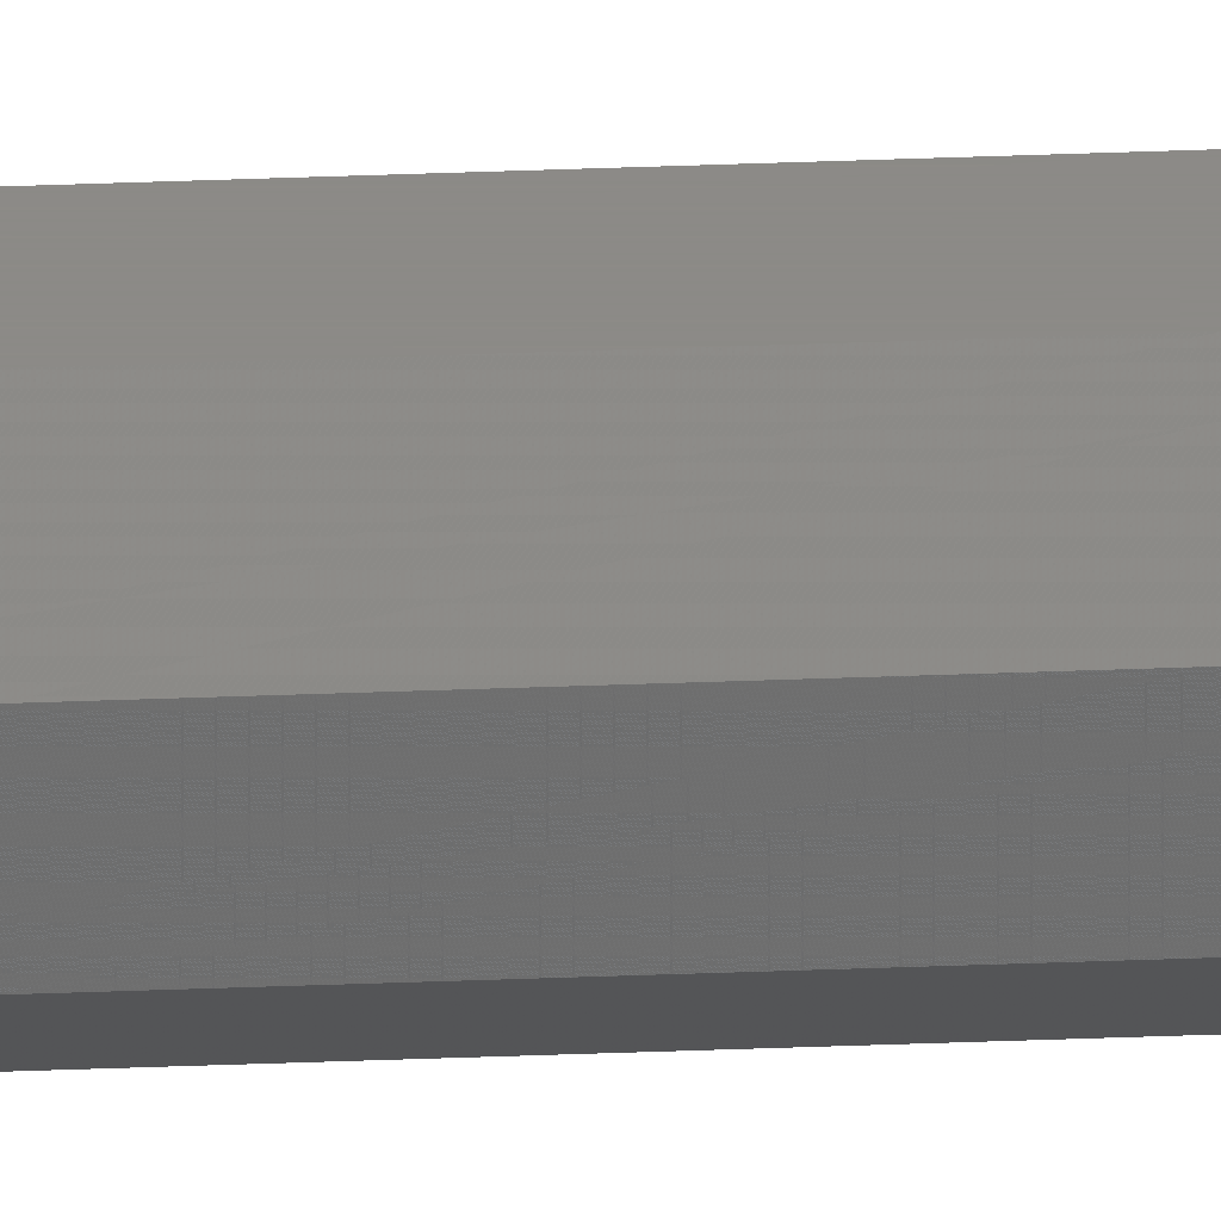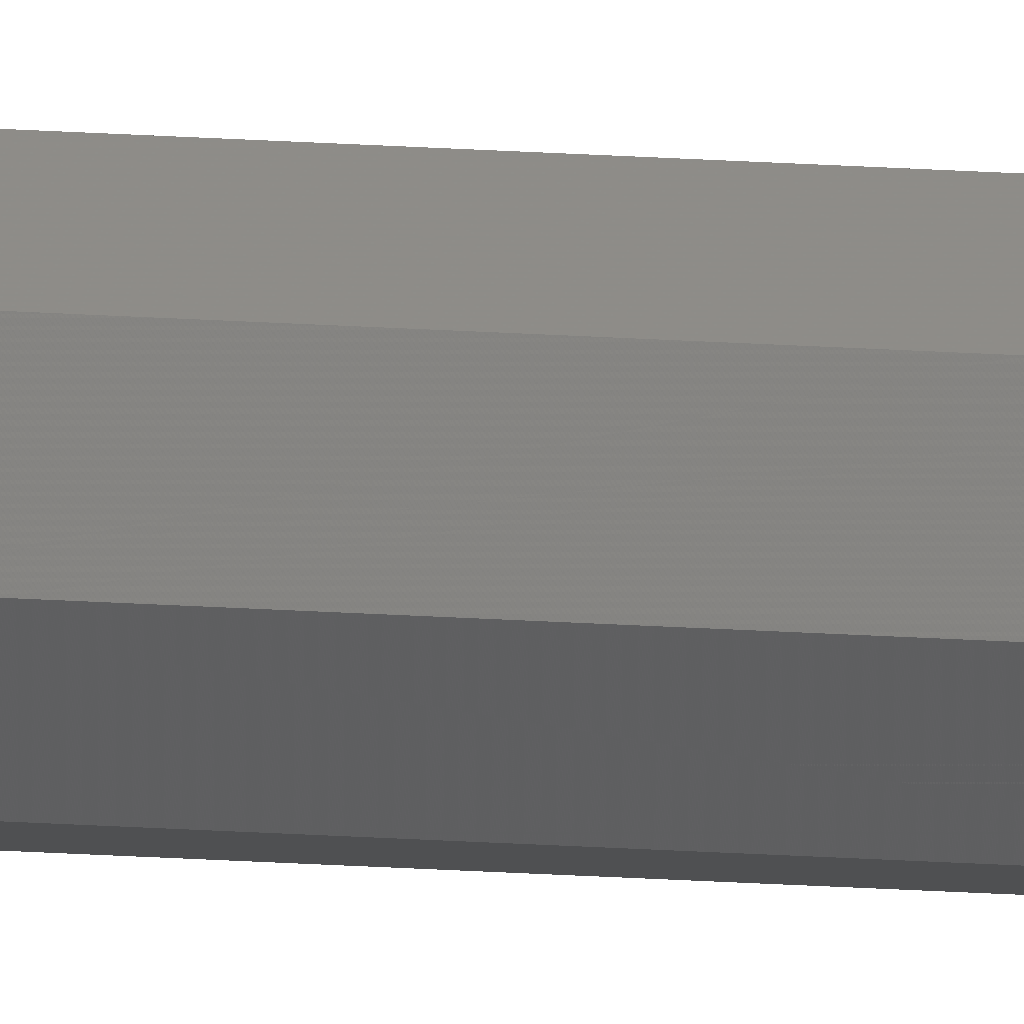
<metadata>
{"format":"stl","ext":"stl","renderer":"f3d","projection":"perspective","resolution":1024,"background":"white","views":[{"elev":32.0,"azim":-93.3,"up":"+Z"},{"elev":-5.3,"azim":-115.2,"up":"+Z"}]}
</metadata>
<code>
# stl→obj: 447 verts, 472 faces
v -0.06 -81 0.09
v -0.05992 -80.79 0.09005
v -0.06 -81 0.06
v -0.05992 -80.79 0.05995
v -0.05978 -80.39 0.05985
v -0.05978 -80.39 0.09015
v -0.05949 -79.61 0.05965
v -0.05949 -79.61 0.09035
v -0.05894 -78.12 0.05928
v -0.05894 -78.12 0.09072
v -0.05789 -75.23 0.05856
v -0.05789 -75.23 0.09144
v -0.05637 -71.08 0.05752
v -0.05637 -71.08 0.09248
v -0.05477 -66.72 0.05643
v -0.05477 -66.72 0.09357
v -0.05318 -62.37 0.05534
v -0.05318 -62.37 0.09466
v -0.05158 -58.02 0.05425
v -0.05158 -58.02 0.09575
v -0.04999 -53.66 0.05317
v -0.04999 -53.66 0.09683
v -0.0484 -49.31 0.05208
v -0.0484 -49.31 0.09792
v -0.04704 -45.6 0.05115
v -0.04704 -45.6 0.09885
v -0.04618 -43.24 0.05056
v -0.04618 -43.24 0.09944
v -0.04572 -42 0.05025
v -0.04572 -42 0.09975
v -0.04548 -41.35 0.05009
v -0.04548 -41.35 0.09991
v -0.04535 -41 0.05
v -0.04535 -41 0.1
v -0.04536 -41 0.05
v -0.01 -41 0.01465
v -0.04549 -41.36 0.05009
v -0.01045 -41.36 0.01505
v -0.04575 -42.07 0.05027
v -0.01134 -42.07 0.01586
v -0.01312 -43.49 0.01747
v -0.04627 -43.49 0.05062
v -0.04731 -46.33 0.05133
v -0.01666 -46.33 0.02069
v -0.04882 -50.47 0.05237
v -0.02183 -50.47 0.02538
v -0.02728 -54.83 0.03032
v -0.05042 -54.83 0.05346
v -0.05201 -59.19 0.05455
v -0.03274 -59.19 0.03527
v -0.03819 -63.55 0.04022
v -0.05361 -63.55 0.05564
v -0.04364 -67.91 0.04516
v -0.05521 -67.91 0.05673
v -0.04909 -72.28 0.05011
v -0.05681 -72.28 0.05782
v -0.05455 -76.64 0.05505
v -0.0584 -76.64 0.05891
v 0.04043 -41.35 0.01504
v 0.04 -41 0.01465
v -0.01043 -41.35 0.01504
v 0.04125 -42 0.01578
v -0.01125 -42 0.01578
v 0.0428 -43.24 0.01718
v -0.0128 -43.24 0.01718
v 0.04575 -45.6 0.01986
v -0.01575 -45.6 0.01986
v 0.05038 -49.31 0.02406
v -0.02038 -49.31 0.02406
v 0.05582 -53.65 0.02899
v -0.02582 -53.65 0.02899
v 0.06126 -58.01 0.03393
v -0.03126 -58.01 0.03393
v 0.0667 -62.36 0.03886
v -0.0367 -62.36 0.03886
v 0.07213 -66.71 0.04379
v -0.04213 -66.71 0.04379
v 0.07757 -71.06 0.04873
v -0.04757 -71.06 0.04873
v 0.08278 -75.23 0.05345
v -0.05278 -75.23 0.05345
v 0.08659 -78.27 0.05691
v -0.05659 -78.27 0.05691
v 0.08876 -80.01 0.05887
v -0.05876 -80.01 0.05887
v 0.09 -81 0.06
v -0.0584 -76.64 0.09109
v -0.05455 -76.64 0.09495
v -0.04909 -72.28 0.09989
v -0.05681 -72.28 0.09218
v -0.04364 -67.91 0.1048
v -0.05521 -67.91 0.09327
v -0.03819 -63.55 0.1098
v -0.05361 -63.55 0.09436
v -0.03274 -59.19 0.1147
v -0.05201 -59.19 0.09545
v -0.02728 -54.83 0.1197
v -0.05042 -54.83 0.09654
v -0.02183 -50.47 0.1246
v -0.04882 -50.47 0.09763
v -0.01666 -46.33 0.1293
v -0.04731 -46.33 0.09867
v -0.01312 -43.49 0.1325
v -0.04627 -43.49 0.09938
v -0.01134 -42.07 0.1341
v -0.04575 -42.07 0.09973
v -0.01045 -41.36 0.1349
v -0.04549 -41.36 0.09991
v -0.01 -41 0.1354
v 0.04043 -41.35 0.135
v 0.04 -41 0.1354
v -0.01043 -41.35 0.135
v 0.04125 -42 0.1342
v -0.01125 -42 0.1342
v 0.0428 -43.24 0.1328
v -0.0128 -43.24 0.1328
v 0.04575 -45.6 0.1301
v -0.01575 -45.6 0.1301
v 0.05038 -49.31 0.1259
v -0.02038 -49.31 0.1259
v 0.05582 -53.65 0.121
v -0.02582 -53.65 0.121
v 0.06126 -58.01 0.1161
v -0.03126 -58.01 0.1161
v 0.0667 -62.36 0.1111
v -0.0367 -62.36 0.1111
v 0.07213 -66.71 0.1062
v -0.04213 -66.71 0.1062
v 0.07757 -71.06 0.1013
v -0.04757 -71.06 0.1013
v 0.08278 -75.23 0.09655
v -0.05278 -75.23 0.09655
v 0.08659 -78.27 0.09309
v -0.05659 -78.27 0.09309
v 0.08876 -80.01 0.09113
v -0.05876 -80.01 0.09113
v 0.09 -81 0.09
v -0.04535 -40.69 0.05
v -0.04535 -40.69 0.1
v -0.04535 -40.31 0.05
v -0.04535 -40.31 0.1
v -0.04535 -40 0.1
v -0.04535 -40 0.05
v -0.01 -41 0.01464
v -0.01 -40.69 0.01464
v -0.01 -40.31 0.01464
v -0.01 -40 0.01464
v -0.01 -40.69 0.1354
v -0.01 -40.31 0.1354
v -0.01 -40 0.1354
v 0.04 -41 0.01464
v 0.04 -40.69 0.01464
v 0.04 -40.31 0.01464
v 0.04 -40 0.01464
v 0.04 -40.69 0.1354
v 0.04 -40.31 0.1354
v 0.04 -40 0.1354
v 0.07536 -41 0.05
v 0.07536 -40.69 0.05
v 0.07536 -40.31 0.05
v 0.07536 -40 0.05
v 0.07536 -40.69 0.1
v 0.07536 -41 0.1
v 0.07536 -40.31 0.1
v 0.07536 -40 0.1
v 0 0 0
v -0.001127 -0.9938 0.001242
v 0 0 0.15
v -0.001127 -0.9938 0.1488
v -0.003092 -2.727 0.003409
v -0.003092 -2.727 0.1466
v -0.006547 -5.774 0.1428
v -0.006547 -5.774 0.007218
v -0.01127 -9.941 0.01243
v -0.01127 -9.941 0.1376
v -0.01621 -14.29 0.01787
v -0.01621 -14.29 0.1321
v -0.02114 -18.64 0.1267
v -0.02114 -18.64 0.0233
v -0.02607 -22.99 0.02874
v -0.02607 -22.99 0.1213
v -0.03101 -27.35 0.03418
v -0.03101 -27.35 0.1158
v -0.03594 -31.69 0.1104
v -0.03594 -31.69 0.03962
v -0.04014 -35.4 0.04425
v -0.04014 -35.4 0.1057
v -0.04282 -37.76 0.0472
v -0.04282 -37.76 0.1028
v -0.04422 -39 0.1012
v -0.04422 -39 0.04875
v -0.04496 -39.65 0.04957
v -0.04496 -39.65 0.1004
v -0.04536 -40 0.05
v -0.04536 -40 0.1
v -0.04495 -39.64 0.04955
v -0.00991 -39.64 0.01451
v -0.04414 -38.93 0.04866
v -0.009732 -38.93 0.01425
v -0.009377 -37.51 0.01373
v -0.04253 -37.51 0.04688
v -0.03931 -34.67 0.04334
v -0.008668 -34.67 0.01269
v -0.007634 -30.53 0.01118
v -0.03462 -30.53 0.03817
v -0.02968 -26.17 0.03272
v -0.006543 -26.17 0.009582
v -0.005453 -21.81 0.007985
v -0.02473 -21.81 0.02726
v -0.01978 -17.45 0.02181
v -0.004362 -17.45 0.006388
v -0.003272 -13.09 0.004791
v -0.01484 -13.09 0.01636
v -0.009892 -8.724 0.01091
v -0.002181 -8.724 0.003194
v -0.001091 -4.362 0.001597
v -0.004946 -4.362 0.005453
v -0.00991 -39.64 0.1355
v -0.04495 -39.64 0.1004
v -0.04414 -38.93 0.1013
v -0.009732 -38.93 0.1357
v -0.009377 -37.51 0.1363
v -0.04253 -37.51 0.1031
v -0.03931 -34.67 0.1067
v -0.008668 -34.67 0.1373
v -0.007634 -30.53 0.1388
v -0.03462 -30.53 0.1118
v -0.02968 -26.17 0.1173
v -0.006543 -26.17 0.1404
v -0.005453 -21.81 0.142
v -0.02473 -21.81 0.1227
v -0.01978 -17.45 0.1282
v -0.004362 -17.45 0.1436
v -0.003272 -13.09 0.1452
v -0.01484 -13.09 0.1336
v -0.009892 -8.724 0.1391
v -0.002181 -8.724 0.1468
v -0.001091 -4.362 0.1484
v -0.004946 -4.362 0.1445
v 0.03991 -39.65 0.01452
v -0.009913 -39.65 0.01452
v -0.00975 -39 0.01428
v 0.03975 -39 0.01428
v -0.00944 -37.76 0.01382
v 0.03944 -37.76 0.01382
v -0.00885 -35.4 0.01296
v 0.03885 -35.4 0.01296
v -0.007922 -31.69 0.0116
v 0.03792 -31.69 0.0116
v -0.006835 -27.34 0.01001
v 0.03683 -27.34 0.01001
v -0.005746 -22.98 0.008415
v 0.03575 -22.98 0.008415
v -0.004658 -18.63 0.006821
v 0.03466 -18.63 0.006821
v -0.003569 -14.28 0.005227
v 0.03357 -14.28 0.005227
v -0.002481 -9.923 0.003633
v 0.03248 -9.923 0.003633
v -0.001443 -5.772 0.002113
v 0.03144 -5.772 0.002113
v -0.0007206 -2.882 0.001055
v 0.03072 -2.882 0.001055
v -0.0003465 -1.386 0.0005074
v 0.03035 -1.386 0.0005074
v -0.0001527 -0.6109 0.0002237
v 0.03015 -0.6109 0.0002237
v 0.03005 -0.2095 7.671e-05
v -5.238e-05 -0.2095 7.671e-05
v 0.03 0 0
v 0.03 0 0.15
v 0.03005 -0.2095 0.1499
v -5.238e-05 -0.2095 0.1499
v 0.03015 -0.6109 0.1498
v -0.0001527 -0.6109 0.1498
v 0.03035 -1.386 0.1495
v -0.0003465 -1.386 0.1495
v 0.03072 -2.882 0.1489
v -0.0007206 -2.882 0.1489
v 0.03144 -5.772 0.1479
v -0.001443 -5.772 0.1479
v 0.03248 -9.923 0.1464
v -0.002481 -9.923 0.1464
v 0.03357 -14.28 0.1448
v -0.003569 -14.28 0.1448
v 0.03466 -18.63 0.1432
v -0.004658 -18.63 0.1432
v 0.03575 -22.98 0.1416
v -0.005746 -22.98 0.1416
v 0.03683 -27.34 0.14
v -0.006835 -27.34 0.14
v 0.03792 -31.69 0.1384
v -0.007922 -31.69 0.1384
v 0.03885 -35.4 0.137
v -0.00885 -35.4 0.137
v 0.03944 -37.76 0.1362
v -0.00944 -37.76 0.1362
v 0.03975 -39 0.1357
v -0.00975 -39 0.1357
v 0.03991 -39.65 0.1355
v -0.009913 -39.65 0.1355
v 0.03113 -0.9938 0.001242
v 0.03113 -0.9938 0.1488
v 0.03309 -2.727 0.003409
v 0.03309 -2.727 0.1466
v 0.03655 -5.774 0.1428
v 0.03655 -5.774 0.007218
v 0.04127 -9.941 0.01243
v 0.04127 -9.941 0.1376
v 0.04621 -14.29 0.01787
v 0.04621 -14.29 0.1321
v 0.05114 -18.64 0.1267
v 0.05114 -18.64 0.0233
v 0.05607 -22.99 0.02874
v 0.05607 -22.99 0.1213
v 0.06101 -27.35 0.03418
v 0.06101 -27.35 0.1158
v 0.06594 -31.69 0.1104
v 0.06594 -31.69 0.03962
v 0.07014 -35.4 0.04425
v 0.07014 -35.4 0.1057
v 0.07282 -37.76 0.0472
v 0.07282 -37.76 0.1028
v 0.07422 -39 0.1012
v 0.07422 -39 0.04875
v 0.07496 -39.65 0.04957
v 0.07496 -39.65 0.1004
v 0.07535 -40 0.05
v 0.07535 -40 0.1
v 0.03495 -4.362 0.005453
v 0.03109 -4.362 0.001597
v 0.03218 -8.724 0.003194
v 0.03989 -8.724 0.01091
v 0.03327 -13.09 0.004791
v 0.04484 -13.09 0.01636
v 0.04978 -17.45 0.02181
v 0.03436 -17.45 0.006388
v 0.03545 -21.81 0.007985
v 0.05473 -21.81 0.02726
v 0.05968 -26.17 0.03272
v 0.03654 -26.17 0.009582
v 0.06462 -30.53 0.03817
v 0.03763 -30.53 0.01118
v 0.06931 -34.67 0.04334
v 0.03867 -34.67 0.01269
v 0.07253 -37.51 0.04688
v 0.03938 -37.51 0.01373
v 0.07414 -38.93 0.04866
v 0.03973 -38.93 0.01425
v 0.07495 -39.64 0.04955
v 0.03991 -39.64 0.01451
v 0.03109 -4.362 0.1484
v 0.03495 -4.362 0.1445
v 0.03989 -8.724 0.1391
v 0.03218 -8.724 0.1468
v 0.04484 -13.09 0.1336
v 0.03327 -13.09 0.1452
v 0.04978 -17.45 0.1282
v 0.03436 -17.45 0.1436
v 0.05473 -21.81 0.1227
v 0.03545 -21.81 0.142
v 0.05968 -26.17 0.1173
v 0.03654 -26.17 0.1404
v 0.06462 -30.53 0.1118
v 0.03763 -30.53 0.1388
v 0.06931 -34.67 0.1067
v 0.03867 -34.67 0.1373
v 0.07253 -37.51 0.1031
v 0.03938 -37.51 0.1363
v 0.07414 -38.93 0.1013
v 0.03973 -38.93 0.1357
v 0.07495 -39.64 0.1004
v 0.03991 -39.64 0.1355
v 0.0884 -76.64 0.05891
v 0.08455 -76.64 0.05505
v 0.08681 -72.28 0.05782
v 0.07909 -72.28 0.05011
v 0.08521 -67.91 0.05673
v 0.07364 -67.91 0.04516
v 0.08361 -63.55 0.05564
v 0.06819 -63.55 0.04022
v 0.08201 -59.19 0.05455
v 0.06274 -59.19 0.03527
v 0.08042 -54.83 0.05346
v 0.05728 -54.83 0.03032
v 0.07882 -50.47 0.05237
v 0.05183 -50.47 0.02538
v 0.07731 -46.33 0.05133
v 0.04666 -46.33 0.02069
v 0.07627 -43.49 0.05062
v 0.04312 -43.49 0.01747
v 0.07575 -42.07 0.05027
v 0.04134 -42.07 0.01586
v 0.07549 -41.36 0.05009
v 0.04045 -41.36 0.01505
v 0.07549 -41.36 0.09991
v 0.04045 -41.36 0.1349
v 0.04134 -42.07 0.1341
v 0.07575 -42.07 0.09973
v 0.07627 -43.49 0.09938
v 0.04312 -43.49 0.1325
v 0.04666 -46.33 0.1293
v 0.07731 -46.33 0.09867
v 0.07882 -50.47 0.09763
v 0.05183 -50.47 0.1246
v 0.05728 -54.83 0.1197
v 0.08042 -54.83 0.09654
v 0.08201 -59.19 0.09545
v 0.06274 -59.19 0.1147
v 0.06819 -63.55 0.1098
v 0.08361 -63.55 0.09436
v 0.08521 -67.91 0.09327
v 0.07364 -67.91 0.1048
v 0.07909 -72.28 0.09989
v 0.08681 -72.28 0.09218
v 0.0884 -76.64 0.09109
v 0.08455 -76.64 0.09495
v 0.08992 -80.79 0.09005
v 0.08992 -80.79 0.05995
v 0.08978 -80.39 0.05985
v 0.08978 -80.39 0.09015
v 0.08949 -79.61 0.05965
v 0.08949 -79.61 0.09035
v 0.08894 -78.12 0.05928
v 0.08894 -78.12 0.09072
v 0.08789 -75.23 0.05856
v 0.08789 -75.23 0.09144
v 0.08637 -71.08 0.05752
v 0.08637 -71.08 0.09248
v 0.08477 -66.72 0.05643
v 0.08477 -66.72 0.09357
v 0.08318 -62.37 0.05534
v 0.08318 -62.37 0.09466
v 0.08158 -58.02 0.05425
v 0.08158 -58.02 0.09575
v 0.07999 -53.66 0.05317
v 0.07999 -53.66 0.09683
v 0.0784 -49.31 0.05208
v 0.0784 -49.31 0.09792
v 0.07704 -45.6 0.05115
v 0.07704 -45.6 0.09885
v 0.07618 -43.24 0.05056
v 0.07618 -43.24 0.09944
v 0.07572 -42 0.05025
v 0.07572 -42 0.09975
v 0.07548 -41.35 0.09991
v 0.07548 -41.35 0.05009
f 1 2 3
f 4 3 2
f 4 2 5
f 6 5 2
f 5 6 7
f 8 7 6
f 7 8 9
f 10 9 8
f 9 10 11
f 12 11 10
f 11 12 13
f 14 13 12
f 13 14 15
f 16 15 14
f 15 16 17
f 18 17 16
f 17 18 19
f 20 19 18
f 19 20 21
f 22 21 20
f 21 22 23
f 24 23 22
f 23 24 25
f 26 25 24
f 25 26 27
f 28 27 26
f 27 28 29
f 30 29 28
f 29 30 31
f 32 31 30
f 31 32 33
f 34 33 32
f 35 36 37
f 38 37 36
f 37 38 39
f 40 39 38
f 40 41 39
f 42 39 41
f 42 41 43
f 44 43 41
f 43 44 45
f 46 45 44
f 46 47 45
f 48 45 47
f 48 47 49
f 50 49 47
f 50 51 49
f 52 49 51
f 51 53 52
f 54 52 53
f 53 55 54
f 56 54 55
f 55 57 56
f 58 56 57
f 57 3 58
f 59 60 61
f 36 61 60
f 59 61 62
f 63 62 61
f 64 62 65
f 63 65 62
f 64 65 66
f 67 66 65
f 68 66 69
f 67 69 66
f 68 69 70
f 71 70 69
f 72 70 73
f 71 73 70
f 72 73 74
f 75 74 73
f 76 74 77
f 75 77 74
f 76 77 78
f 79 78 77
f 80 78 81
f 79 81 78
f 80 81 82
f 83 82 81
f 84 82 85
f 83 85 82
f 84 85 86
f 3 86 85
f 87 1 88
f 88 89 87
f 90 87 89
f 91 92 89
f 90 89 92
f 91 93 92
f 94 92 93
f 95 96 93
f 94 93 96
f 95 97 96
f 98 96 97
f 99 100 97
f 98 97 100
f 99 101 100
f 102 100 101
f 103 104 101
f 102 101 104
f 103 105 104
f 106 104 105
f 107 108 105
f 106 105 108
f 107 109 108
f 34 108 109
f 110 111 112
f 109 112 111
f 110 112 113
f 114 113 112
f 115 113 116
f 114 116 113
f 115 116 117
f 118 117 116
f 119 117 120
f 118 120 117
f 119 120 121
f 122 121 120
f 123 121 124
f 122 124 121
f 123 124 125
f 126 125 124
f 127 125 128
f 126 128 125
f 127 128 129
f 130 129 128
f 131 129 132
f 130 132 129
f 131 132 133
f 134 133 132
f 135 133 136
f 134 136 133
f 135 136 137
f 1 137 136
f 33 34 138
f 139 138 34
f 138 139 140
f 141 140 139
f 142 143 141
f 140 141 143
f 33 138 144
f 145 144 138
f 138 140 145
f 140 143 146
f 146 145 140
f 147 146 143
f 34 109 139
f 148 139 109
f 149 141 148
f 139 148 141
f 150 142 149
f 141 149 142
f 144 145 151
f 152 151 145
f 152 145 153
f 146 153 145
f 146 147 153
f 154 153 147
f 111 155 109
f 155 156 148
f 148 109 155
f 149 148 156
f 157 150 156
f 149 156 150
f 151 152 158
f 159 158 152
f 159 152 160
f 153 160 152
f 153 154 160
f 161 160 154
f 155 162 156
f 155 111 162
f 163 162 111
f 164 156 162
f 156 164 157
f 165 157 164
f 163 158 162
f 162 159 164
f 159 162 158
f 160 164 159
f 164 160 165
f 161 165 160
f 166 167 168
f 169 168 167
f 167 170 169
f 171 169 170
f 171 170 172
f 173 172 170
f 173 174 172
f 175 172 174
f 174 176 175
f 177 175 176
f 177 176 178
f 179 178 176
f 179 180 178
f 181 178 180
f 180 182 181
f 183 181 182
f 183 182 184
f 185 184 182
f 185 186 184
f 187 184 186
f 186 188 187
f 189 187 188
f 189 188 190
f 191 190 188
f 191 192 190
f 193 190 192
f 192 194 193
f 195 193 194
f 194 196 147
f 197 147 196
f 196 198 197
f 199 197 198
f 199 198 200
f 201 200 198
f 201 202 200
f 203 200 202
f 203 202 204
f 205 204 202
f 205 206 204
f 207 204 206
f 207 206 208
f 209 208 206
f 209 210 208
f 211 208 210
f 211 210 212
f 213 212 210
f 213 214 212
f 215 212 214
f 215 214 216
f 217 216 214
f 216 217 166
f 218 150 219
f 195 219 150
f 219 220 218
f 221 218 220
f 221 220 222
f 223 222 220
f 223 224 222
f 225 222 224
f 225 224 226
f 227 226 224
f 227 228 226
f 229 226 228
f 229 228 230
f 231 230 228
f 231 232 230
f 233 230 232
f 233 232 234
f 235 234 232
f 235 236 234
f 237 234 236
f 237 236 238
f 239 238 236
f 238 239 168
f 154 147 240
f 241 240 147
f 242 243 241
f 240 241 243
f 244 245 242
f 243 242 245
f 246 247 244
f 245 244 247
f 248 249 246
f 247 246 249
f 250 251 248
f 249 248 251
f 252 253 250
f 251 250 253
f 254 255 252
f 253 252 255
f 256 257 254
f 255 254 257
f 258 259 256
f 257 256 259
f 260 261 258
f 259 258 261
f 262 263 260
f 261 260 263
f 264 265 262
f 263 262 265
f 266 267 264
f 265 264 267
f 267 266 268
f 269 268 266
f 269 166 268
f 270 268 166
f 271 168 272
f 273 272 168
f 272 273 274
f 275 274 273
f 274 275 276
f 277 276 275
f 276 277 278
f 279 278 277
f 278 279 280
f 281 280 279
f 280 281 282
f 283 282 281
f 282 283 284
f 285 284 283
f 284 285 286
f 287 286 285
f 286 287 288
f 289 288 287
f 288 289 290
f 291 290 289
f 290 291 292
f 293 292 291
f 292 293 294
f 295 294 293
f 294 295 296
f 297 296 295
f 296 297 298
f 299 298 297
f 298 299 300
f 301 300 299
f 301 150 300
f 157 300 150
f 302 303 270
f 271 270 303
f 302 304 303
f 305 303 304
f 305 304 306
f 307 306 304
f 307 308 306
f 309 306 308
f 308 310 309
f 311 309 310
f 311 310 312
f 313 312 310
f 313 314 312
f 315 312 314
f 314 316 315
f 317 315 316
f 317 316 318
f 319 318 316
f 319 320 318
f 321 318 320
f 320 322 321
f 323 321 322
f 323 322 324
f 325 324 322
f 325 326 324
f 327 324 326
f 326 328 327
f 329 327 328
f 330 331 270
f 331 330 332
f 333 332 330
f 332 333 334
f 335 334 333
f 336 337 335
f 334 335 337
f 337 336 338
f 339 338 336
f 339 340 338
f 341 338 340
f 342 343 340
f 341 340 343
f 342 344 343
f 345 343 344
f 344 346 345
f 347 345 346
f 348 349 346
f 347 346 349
f 348 350 349
f 351 349 350
f 350 328 351
f 154 351 328
f 352 353 271
f 353 352 354
f 355 354 352
f 356 354 357
f 355 357 354
f 356 357 358
f 359 358 357
f 360 358 361
f 359 361 358
f 360 361 362
f 363 362 361
f 364 362 365
f 363 365 362
f 364 365 366
f 367 366 365
f 368 366 369
f 367 369 366
f 368 369 370
f 371 370 369
f 372 370 373
f 371 373 370
f 372 373 329
f 157 329 373
f 374 86 375
f 376 374 377
f 375 377 374
f 376 377 378
f 379 378 377
f 380 378 381
f 379 381 378
f 380 381 382
f 383 382 381
f 384 382 385
f 383 385 382
f 384 385 386
f 387 386 385
f 388 386 389
f 387 389 386
f 388 389 390
f 391 390 389
f 392 390 393
f 391 393 390
f 392 393 394
f 395 394 393
f 394 395 158
f 60 158 395
f 396 397 163
f 111 163 397
f 397 396 398
f 399 398 396
f 399 400 398
f 401 398 400
f 401 400 402
f 403 402 400
f 403 404 402
f 405 402 404
f 405 404 406
f 407 406 404
f 407 408 406
f 409 406 408
f 409 408 410
f 411 410 408
f 411 412 410
f 413 410 412
f 413 412 414
f 415 414 412
f 415 416 414
f 417 414 416
f 416 137 417
f 137 86 418
f 419 418 86
f 420 421 419
f 418 419 421
f 422 423 420
f 421 420 423
f 424 425 422
f 423 422 425
f 426 427 424
f 425 424 427
f 428 429 426
f 427 426 429
f 430 431 428
f 429 428 431
f 432 433 430
f 431 430 433
f 434 435 432
f 433 432 435
f 436 437 434
f 435 434 437
f 438 439 436
f 437 436 439
f 440 441 438
f 439 438 441
f 442 443 440
f 441 440 443
f 444 445 442
f 443 442 445
f 445 444 446
f 447 446 444
f 447 158 446
f 163 446 158

</code>
